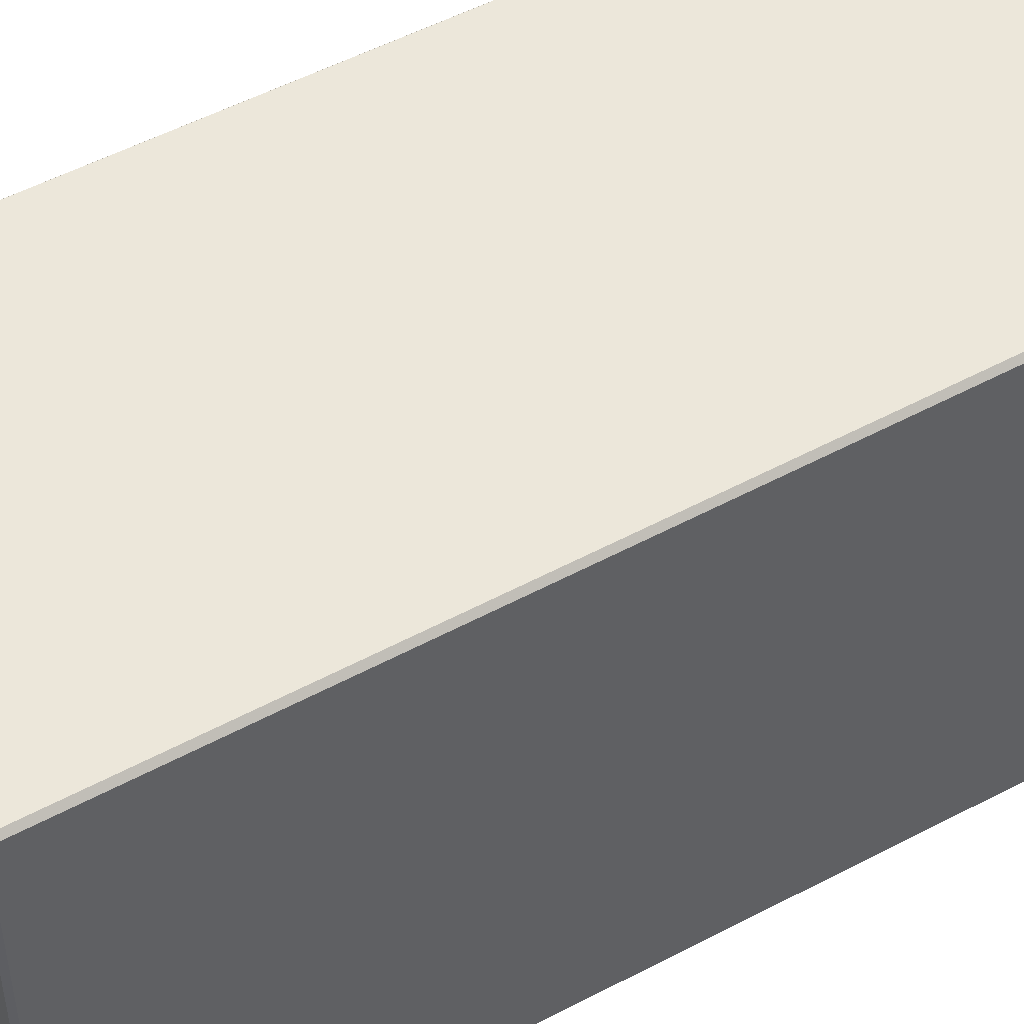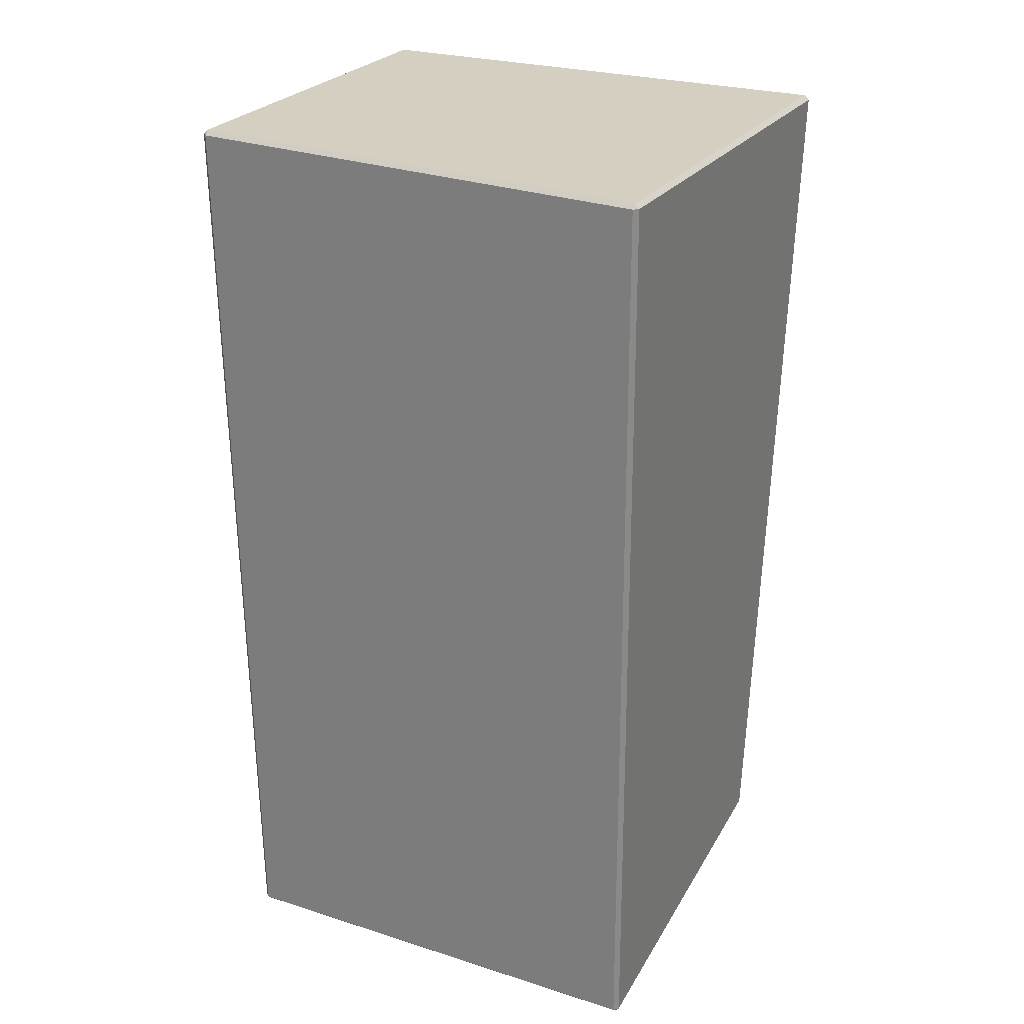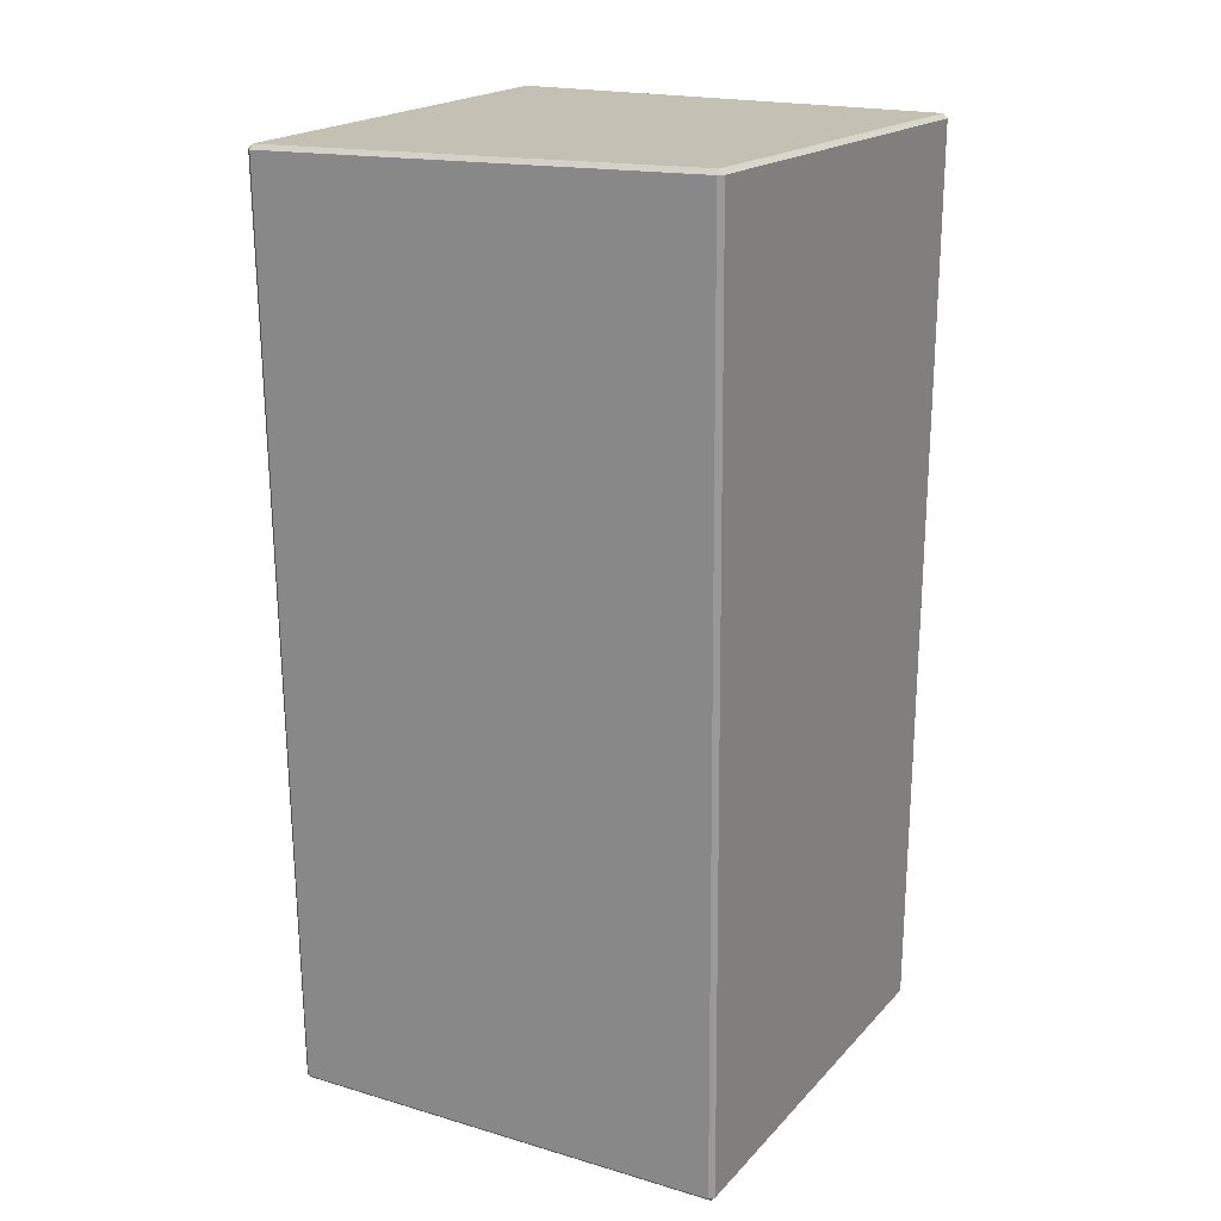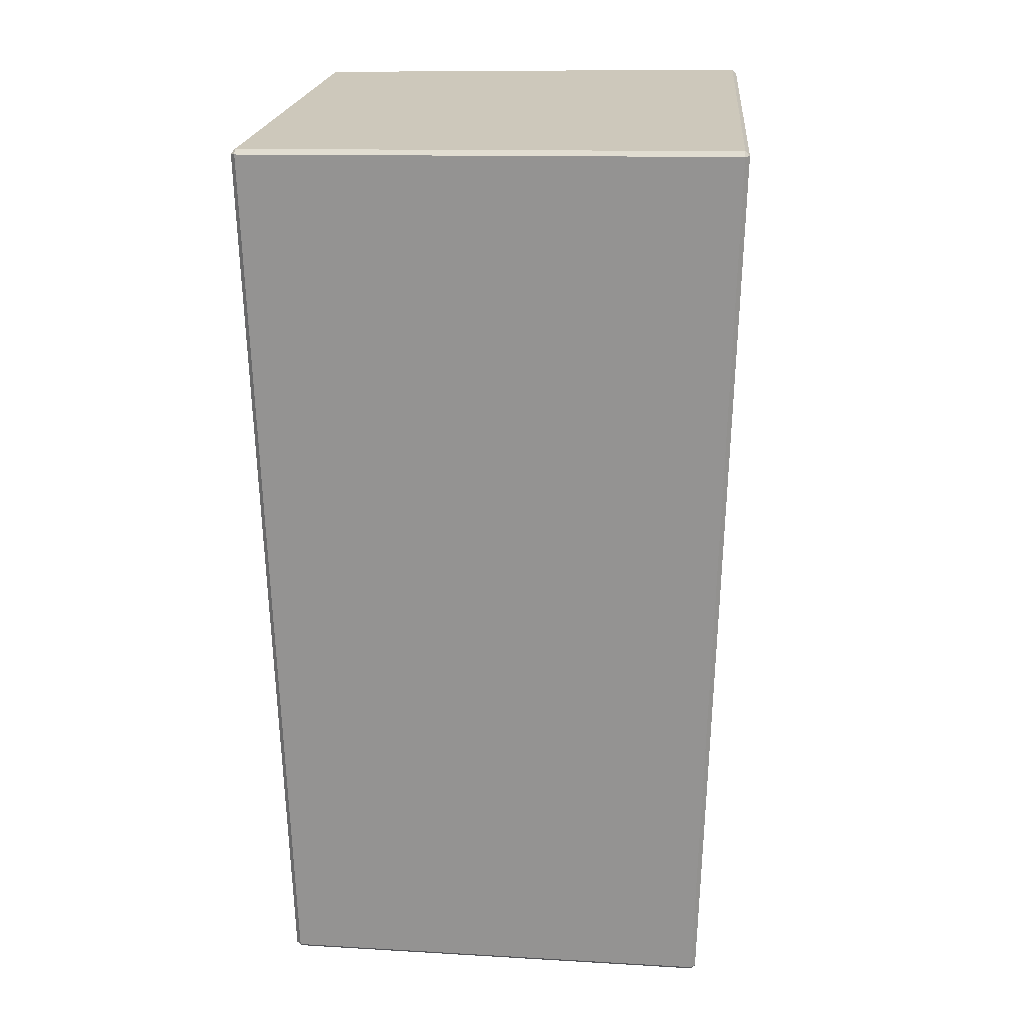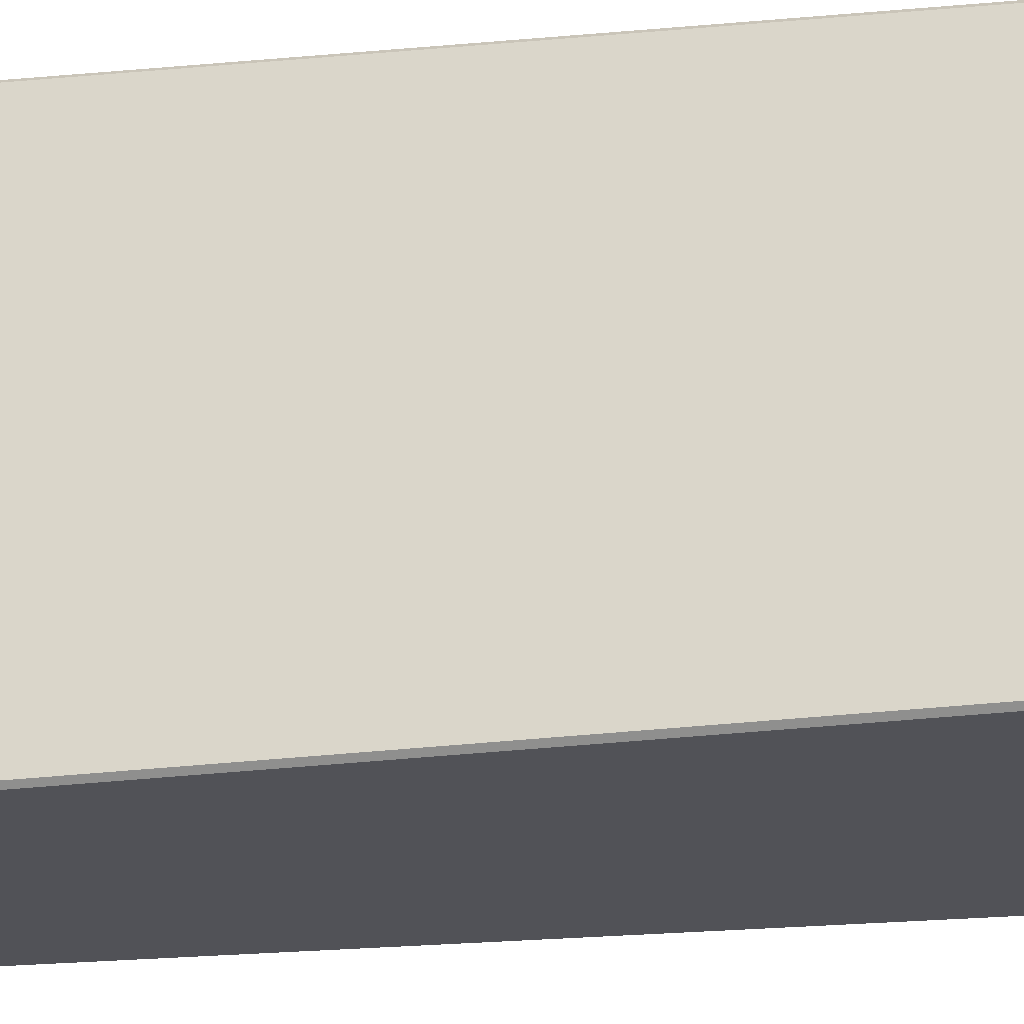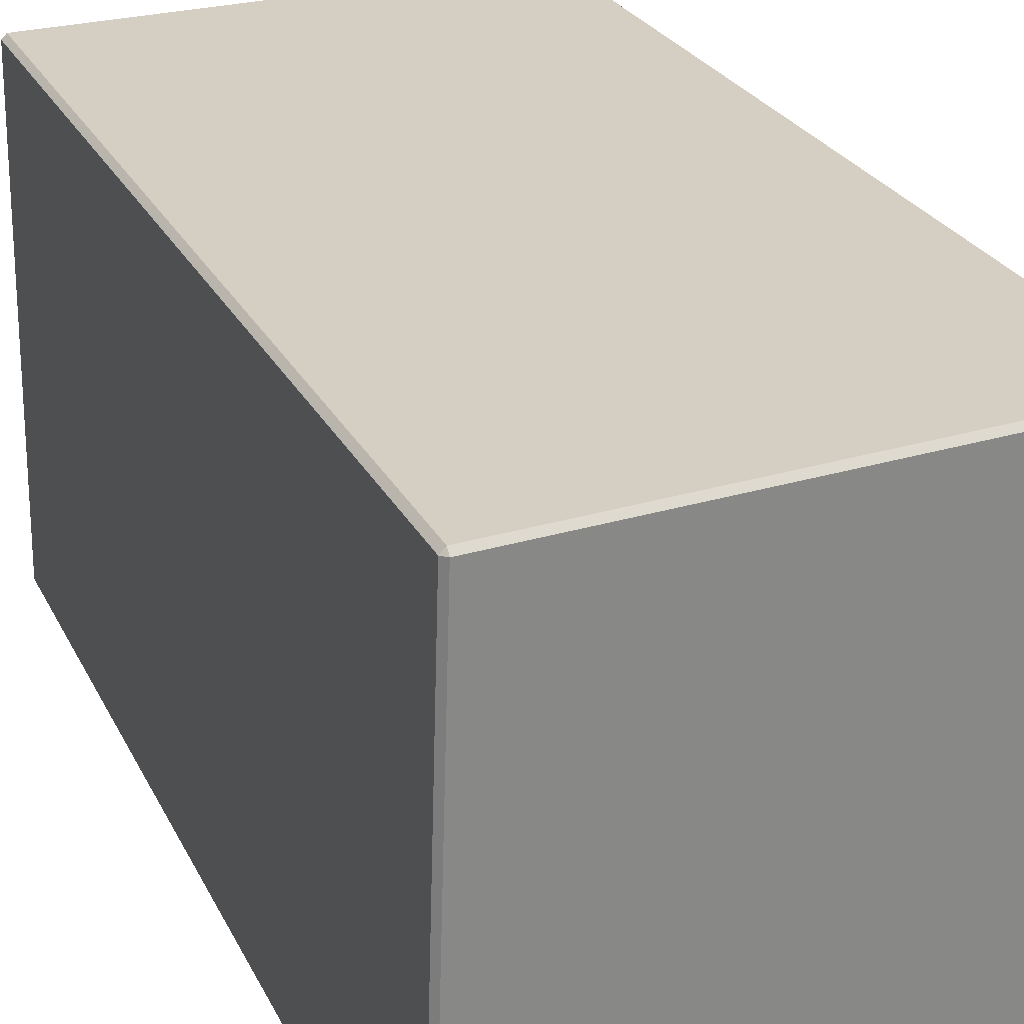
<metadata>
{"format":"obj","ext":"obj","renderer":"f3d","projection":"perspective","resolution":1024,"background":"white","views":[{"elev":49.3,"azim":59.6,"up":"+Z"},{"elev":25.9,"azim":115.7,"up":"+Y"},{"elev":19.6,"azim":28.1,"up":"+Y"},{"elev":21.6,"azim":-84.0,"up":"+Y"},{"elev":-21.3,"azim":-78.8,"up":"+Z"},{"elev":26.4,"azim":158.5,"up":"+Z"}]}
</metadata>
<code>
o Cube
v -0.9534 0.01346 0.9855
v -0.9536 0.03364 1.006
v -0.9734 0.03391 0.9863
v -0.9467 3.999 1.097
v -0.947 4.019 1.077
v -0.9671 3.999 1.078
v -0.9191 -0.01287 -0.9554
v -0.9396 0.007556 -0.9553
v -0.9193 0.006957 -0.9759
v -1.01 3.998 -1.061
v -1.01 3.978 -1.08
v -1.03 3.978 -1.061
v 0.9437 -0.02929 0.9549
v 0.9637 -0.009738 0.9549
v 0.9436 -0.009123 0.9752
v 0.9445 4.058 1.021
v 0.9443 4.039 1.04
v 0.9645 4.039 1.02
v 0.9562 -0.05353 -1.013
v 0.9564 -0.03369 -1.033
v 0.9763 -0.03396 -1.013
v 0.9855 4.007 -1.01
v 1.005 3.987 -1.009
v 0.9856 3.986 -1.03
f 15 17 4 2
f 21 23 18 14
f 22 10 5 16
f 3 6 12 8
f 9 11 24 20
f 1 2 3
f 4 5 6
f 7 8 9
f 10 11 12
f 13 14 15
f 16 17 18
f 19 20 21
f 22 23 24
f 7 1 3 8
f 2 4 6 3
f 5 10 12 6
f 11 9 8 12
f 19 7 9 20
f 10 22 24 11
f 23 21 20 24
f 13 19 21 14
f 22 16 18 23
f 17 15 14 18
f 1 13 15 2
f 16 5 4 17
f 7 19 13 1

</code>
